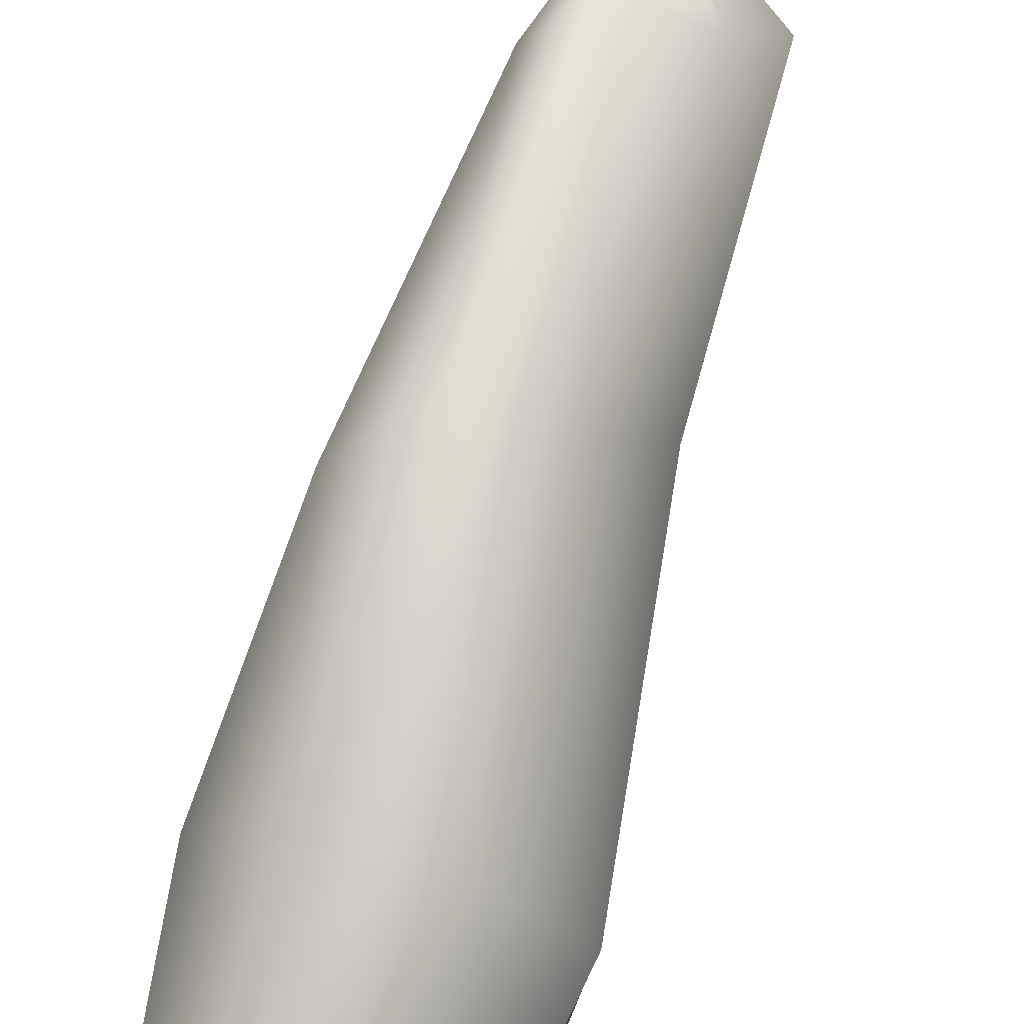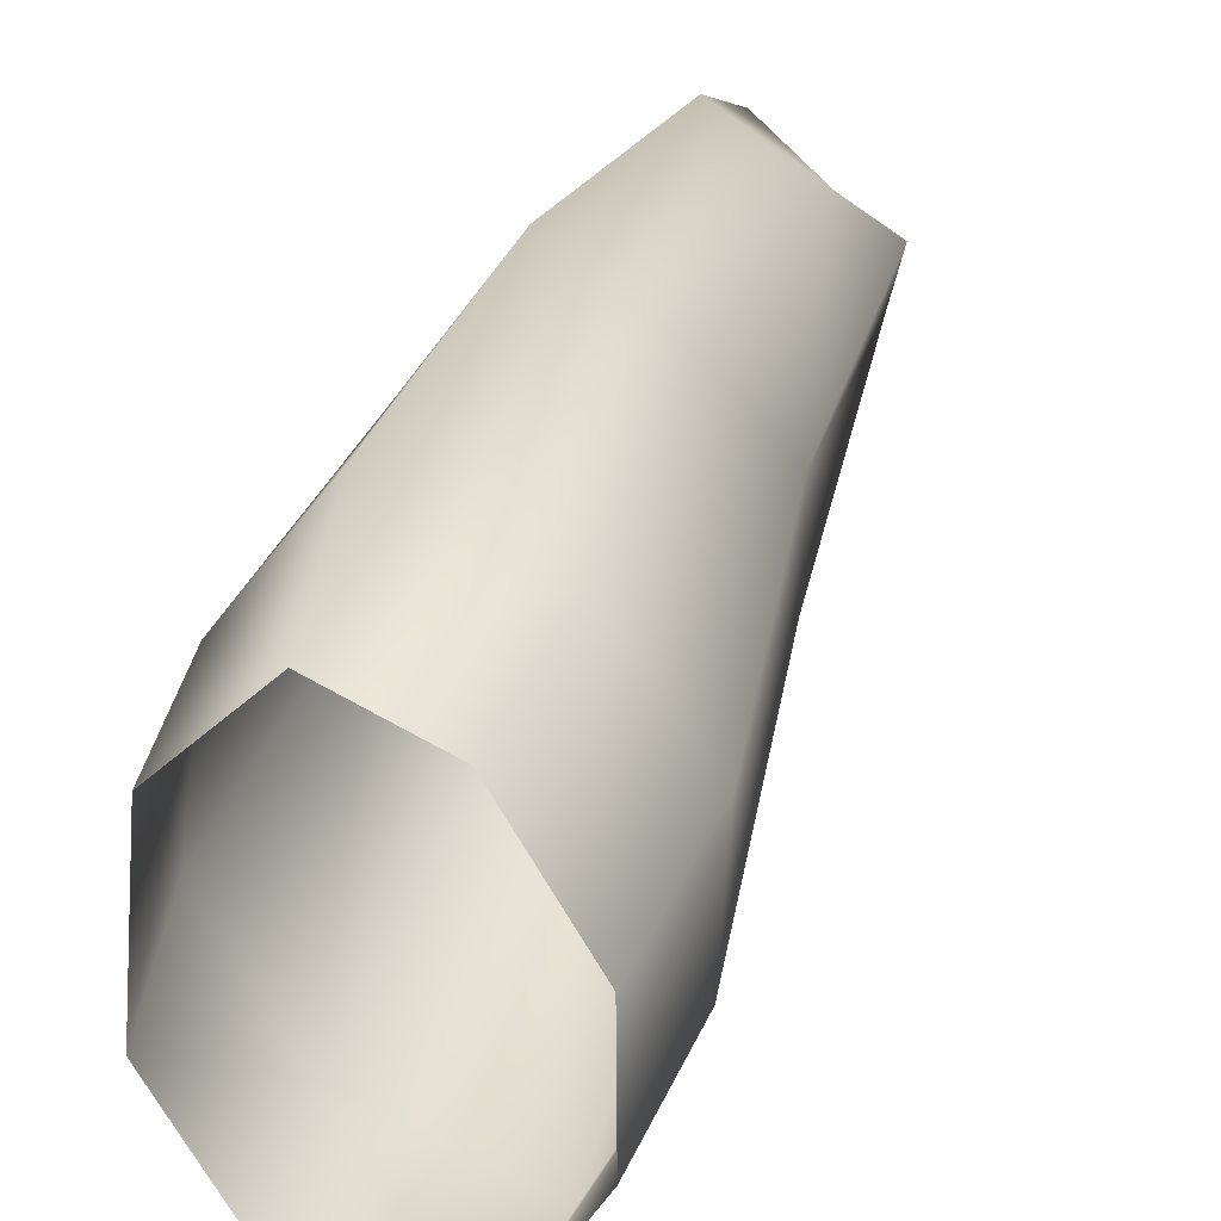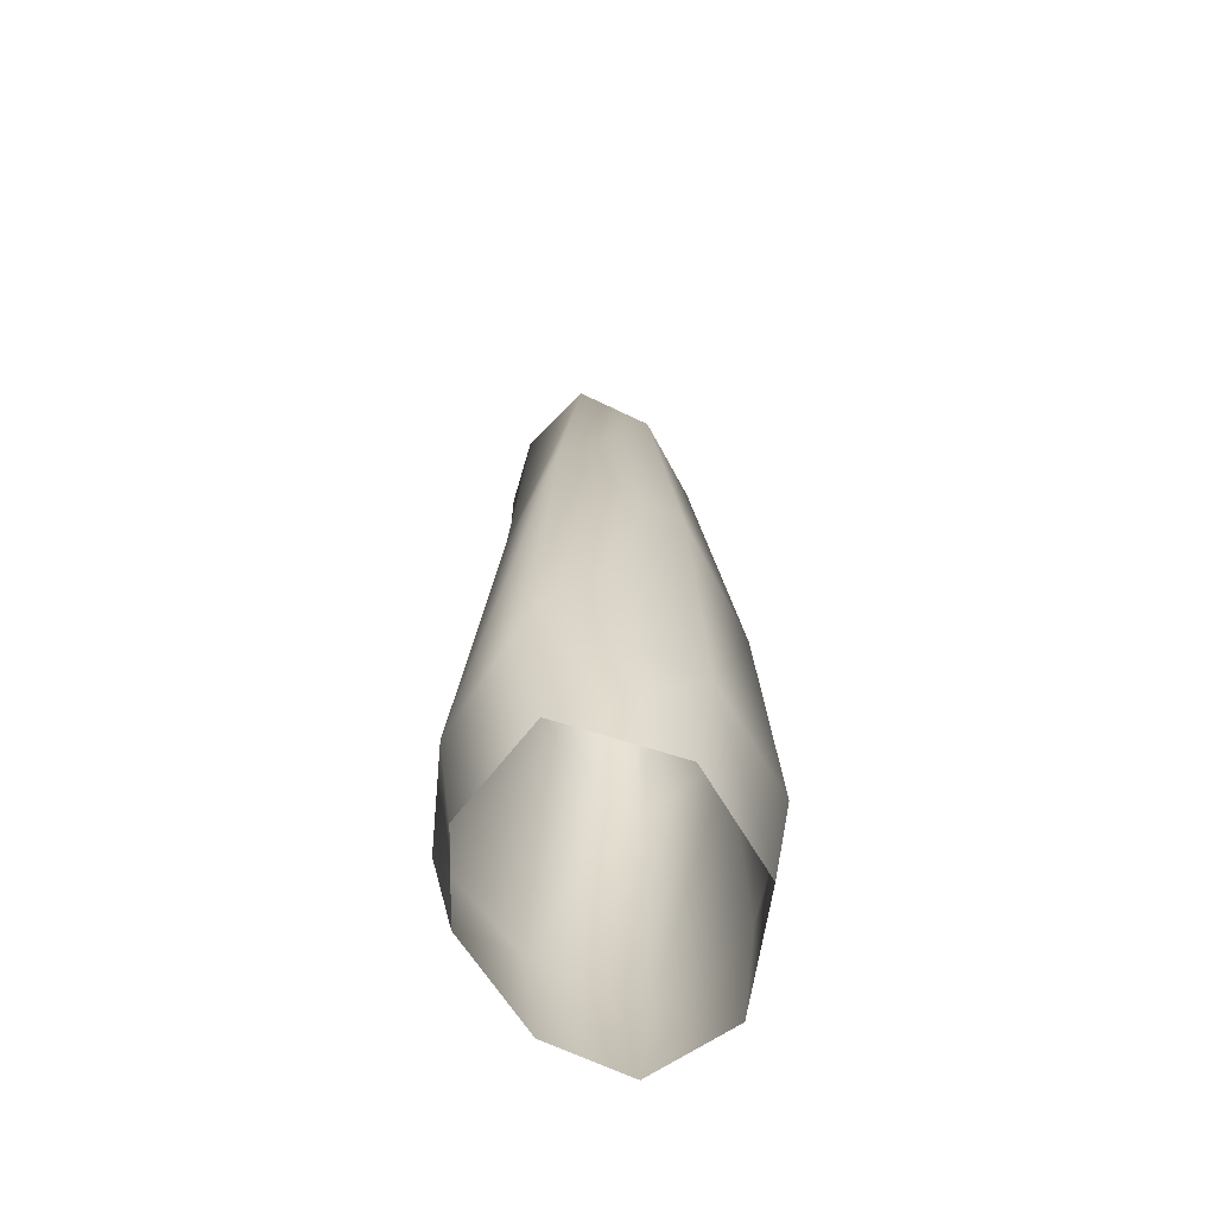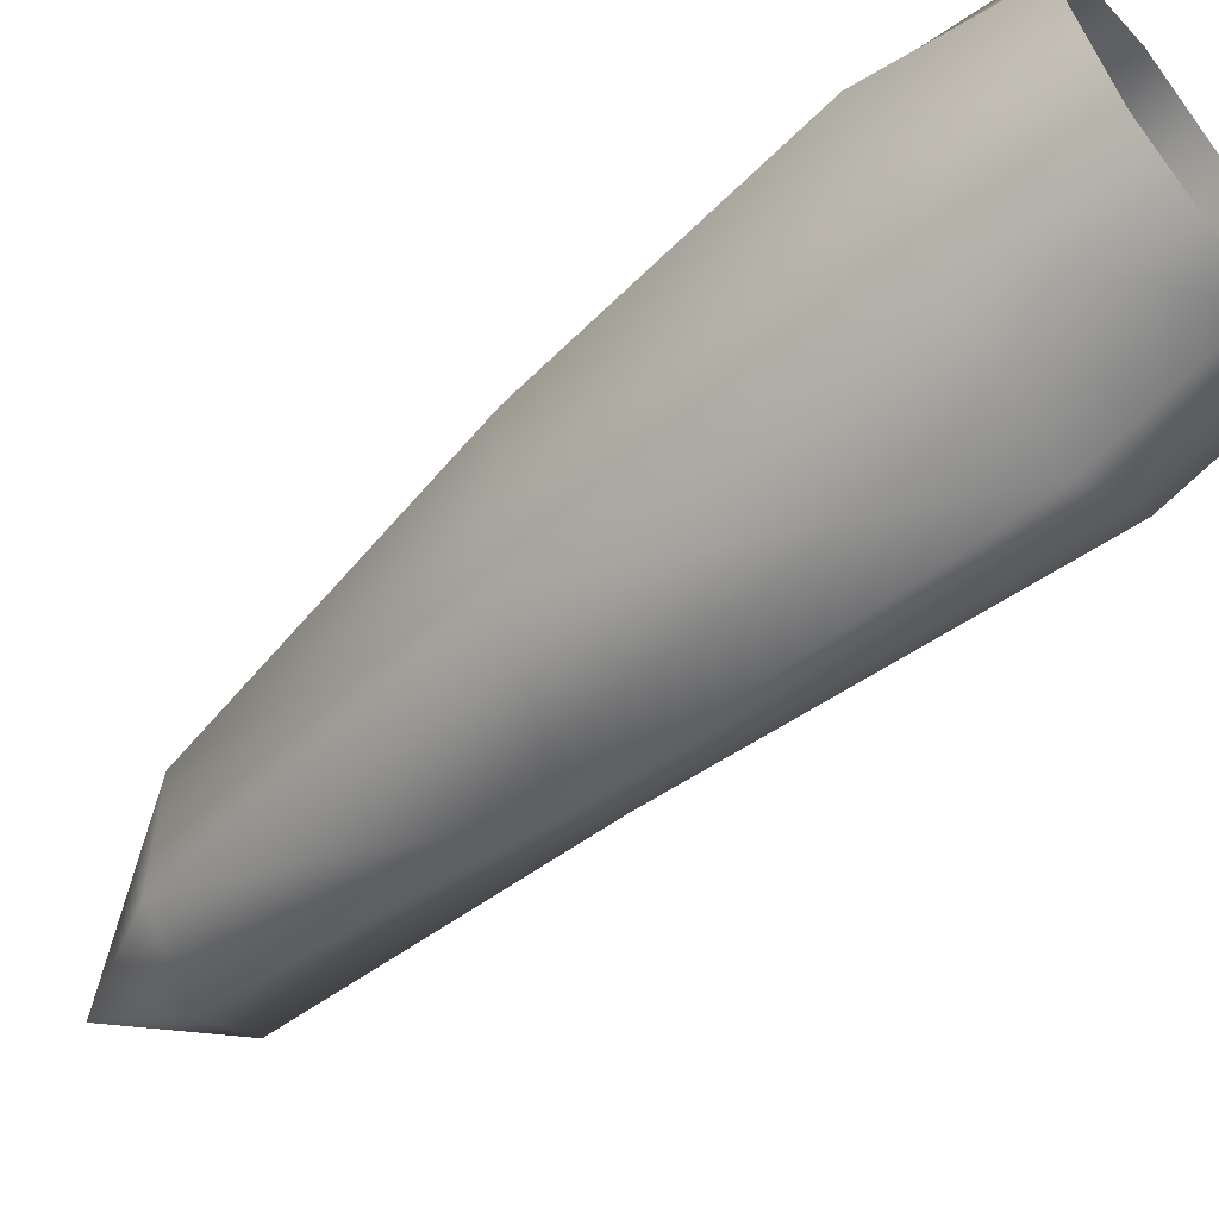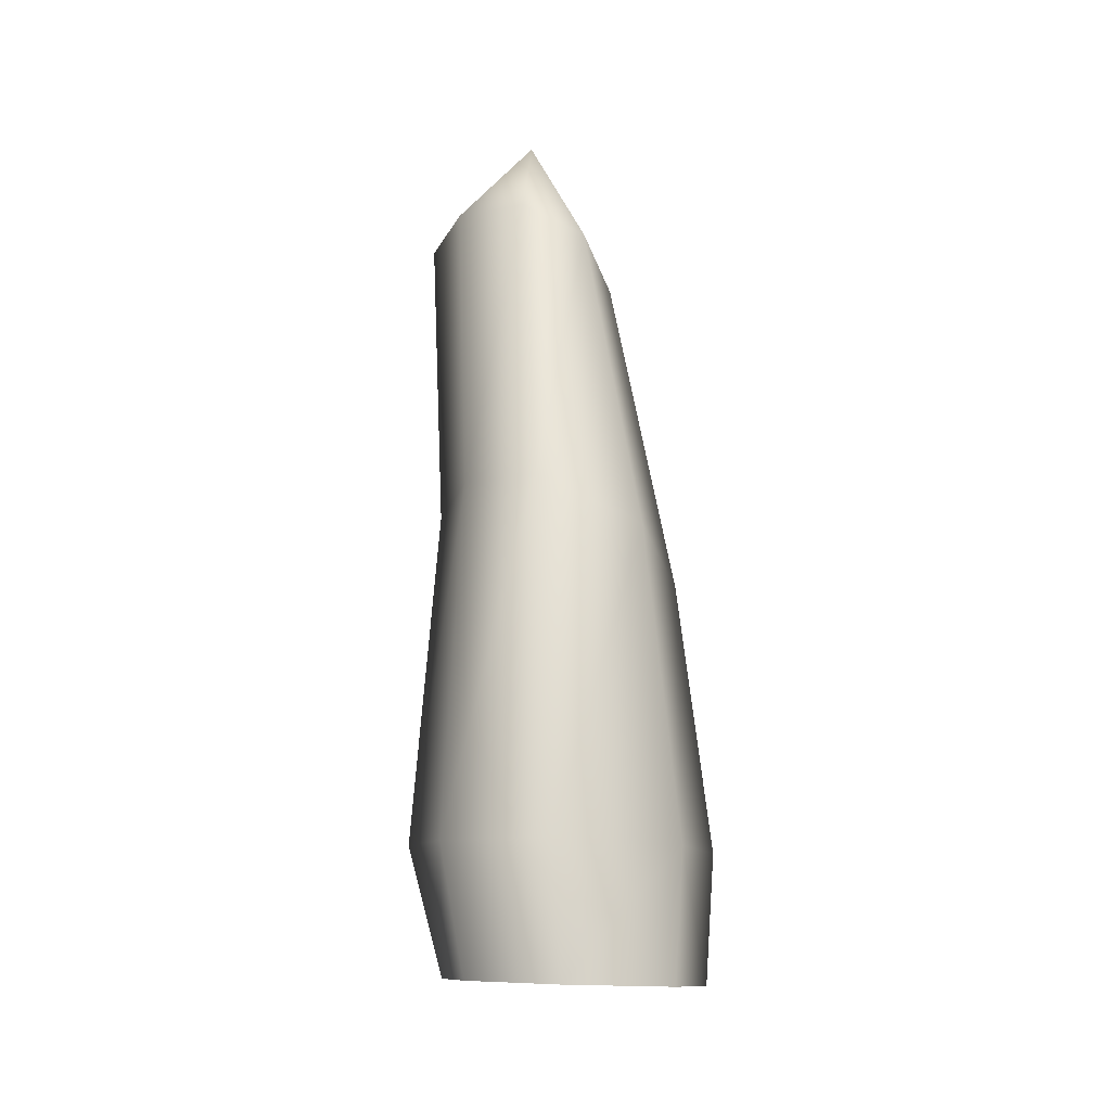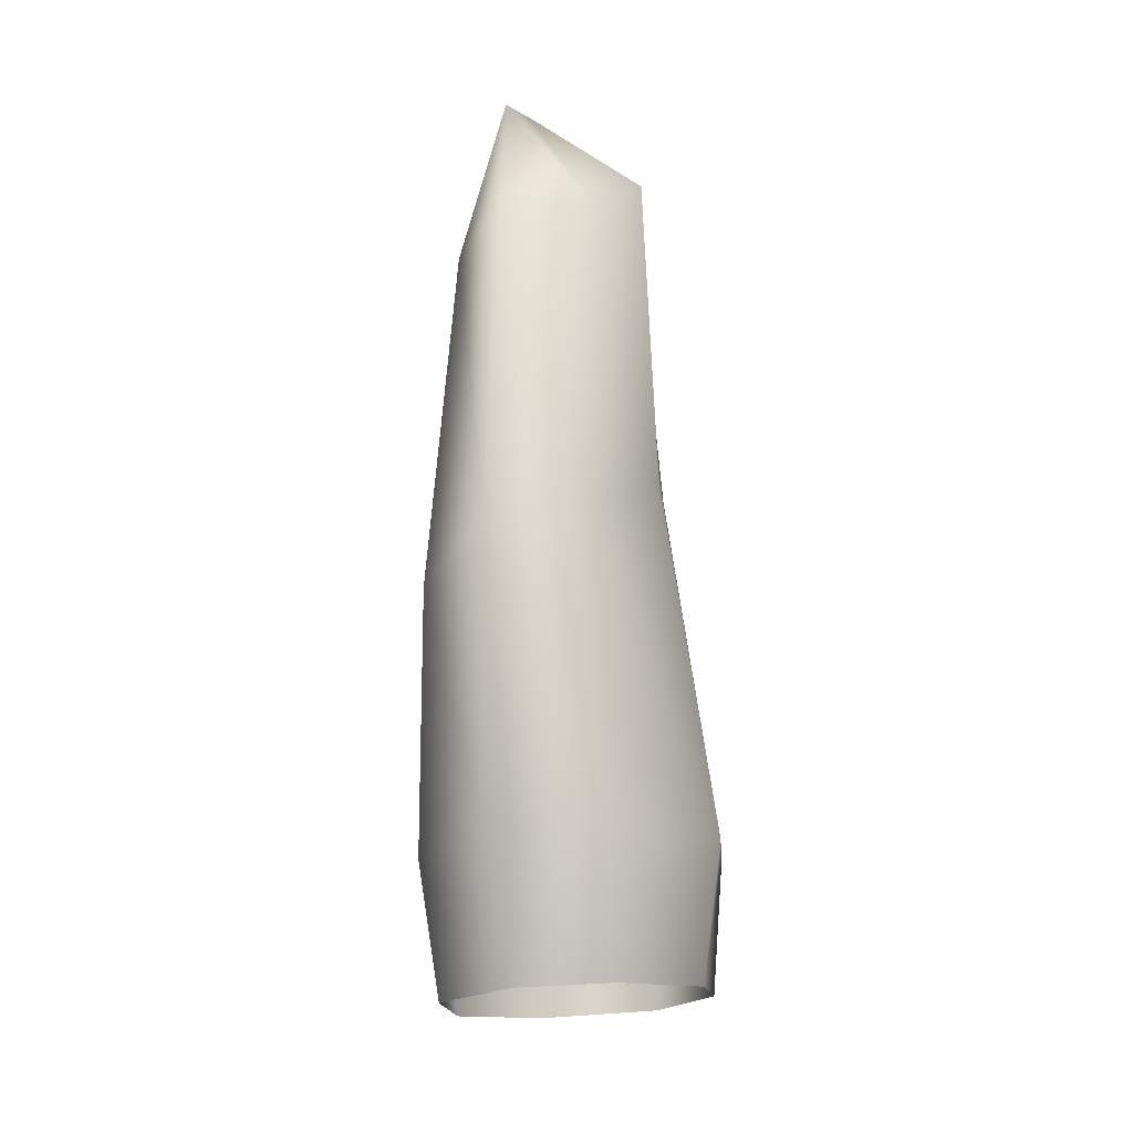
<metadata>
{"format":"obj","ext":"obj","renderer":"f3d","projection":"perspective","resolution":1024,"background":"white","views":[{"elev":62.9,"azim":16.7,"up":"+Z"},{"elev":18.8,"azim":16.0,"up":"+Z"},{"elev":-47.4,"azim":-179.9,"up":"+Y"},{"elev":-75.2,"azim":-48.6,"up":"+Z"},{"elev":-3.3,"azim":168.0,"up":"+Y"},{"elev":-23.7,"azim":10.4,"up":"+Y"}]}
</metadata>
<code>
g br_rock205
v 275.8 1177 -1.148e+04
v 331.4 1270 -1.144e+04
v 338.6 1285 -1.148e+04
v 305.6 1212 -1.152e+04
v 381.3 1175 -1.142e+04
v 409.2 1208 -1.145e+04
v 321.1 1254 -1.14e+04
v 246.8 740.2 -1.15e+04
v 255 917.3 -1.146e+04
v 242 943.7 -1.154e+04
v 229.9 752 -1.16e+04
v 307.9 733.9 -1.143e+04
v 312.7 930.6 -1.138e+04
v 284.8 985.5 -1.161e+04
v 368.2 1017 -1.164e+04
v 375.4 777.1 -1.173e+04
v 276.3 765.6 -1.168e+04
v 404.5 1017 -1.157e+04
v 411 996.3 -1.15e+04
v 441 756.7 -1.154e+04
v 432 767.7 -1.163e+04
v 389 743.9 -1.147e+04
v 373.3 959.8 -1.144e+04
v 356 1229 -1.153e+04
v 395.9 1229 -1.148e+04
v 323.1 1156 -1.137e+04
v 282 1151 -1.143e+04
v 316.7 647.1 -1.147e+04
v 257.3 650.5 -1.152e+04
v 244.4 663.6 -1.163e+04
v 422.8 667.6 -1.158e+04
v 377.6 654.5 -1.15e+04
v 370 684.4 -1.174e+04
v 420.6 677.6 -1.166e+04
v 288.8 676.6 -1.171e+04
f 33 35 17
f 17 11 10
f 17 16 33
f 16 17 14
f 10 14 17
f 14 10 1
f 27 1 10
f 1 27 7
f 26 7 27
f 7 26 5
f 2 5 6
f 5 2 7
f 1 7 2
f 30 17 35
f 17 30 11
f 8 11 30
f 11 8 10
f 9 10 8
f 10 9 27
f 13 27 9
f 27 13 26
f 23 26 13
f 26 23 5
f 19 5 23
f 5 19 6
f 25 6 19
f 6 25 2
f 3 2 25
f 2 3 1
f 4 1 3
f 1 4 14
f 4 3 24
f 25 24 3
f 24 25 18
f 19 18 25
f 18 19 20
f 23 20 19
f 20 23 22
f 13 22 23
f 22 13 12
f 9 12 13
f 12 9 8
f 22 12 28
f 8 28 12
f 28 8 29
f 30 29 8
f 4 24 15
f 18 15 24
f 15 18 21
f 20 21 18
f 21 20 31
f 22 31 20
f 31 22 32
f 28 32 22
f 31 34 21
f 15 14 4
f 14 15 16
f 21 16 15
f 16 21 33
f 34 33 21

</code>
